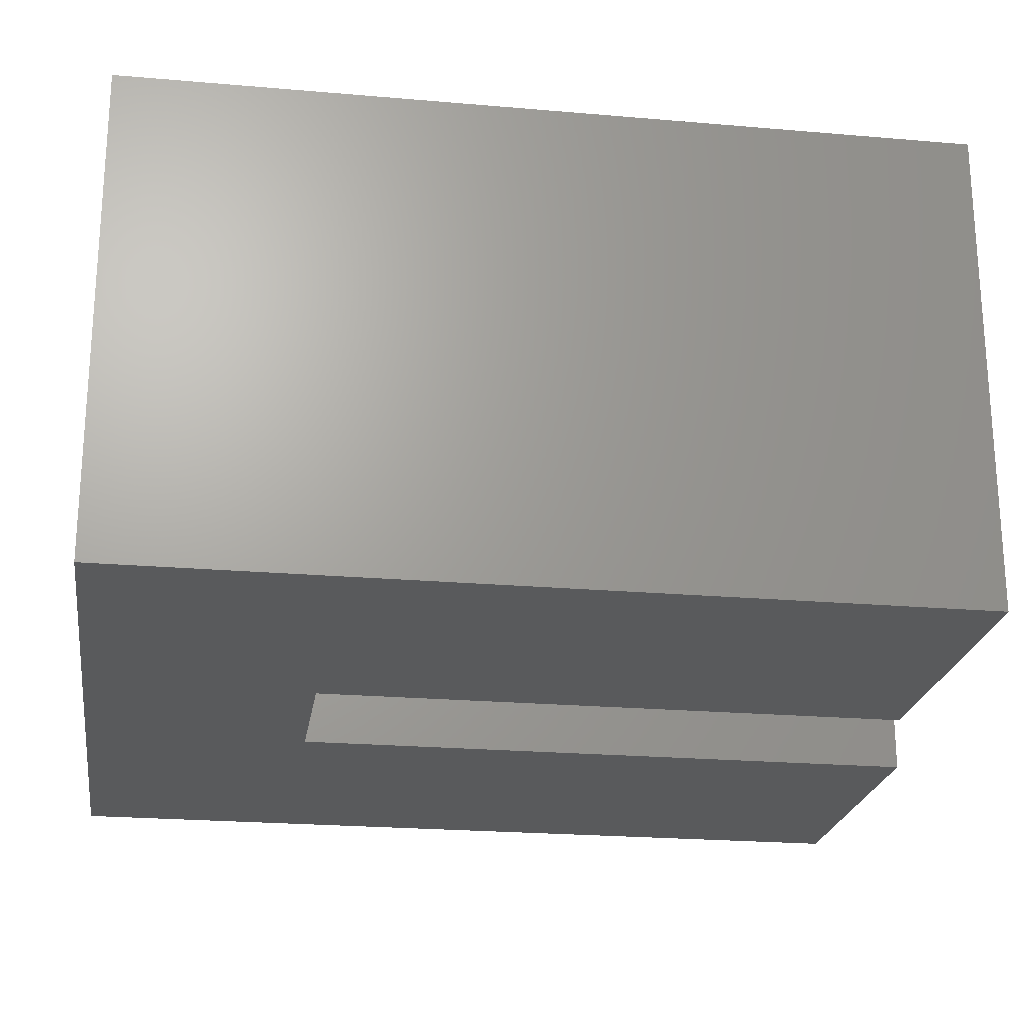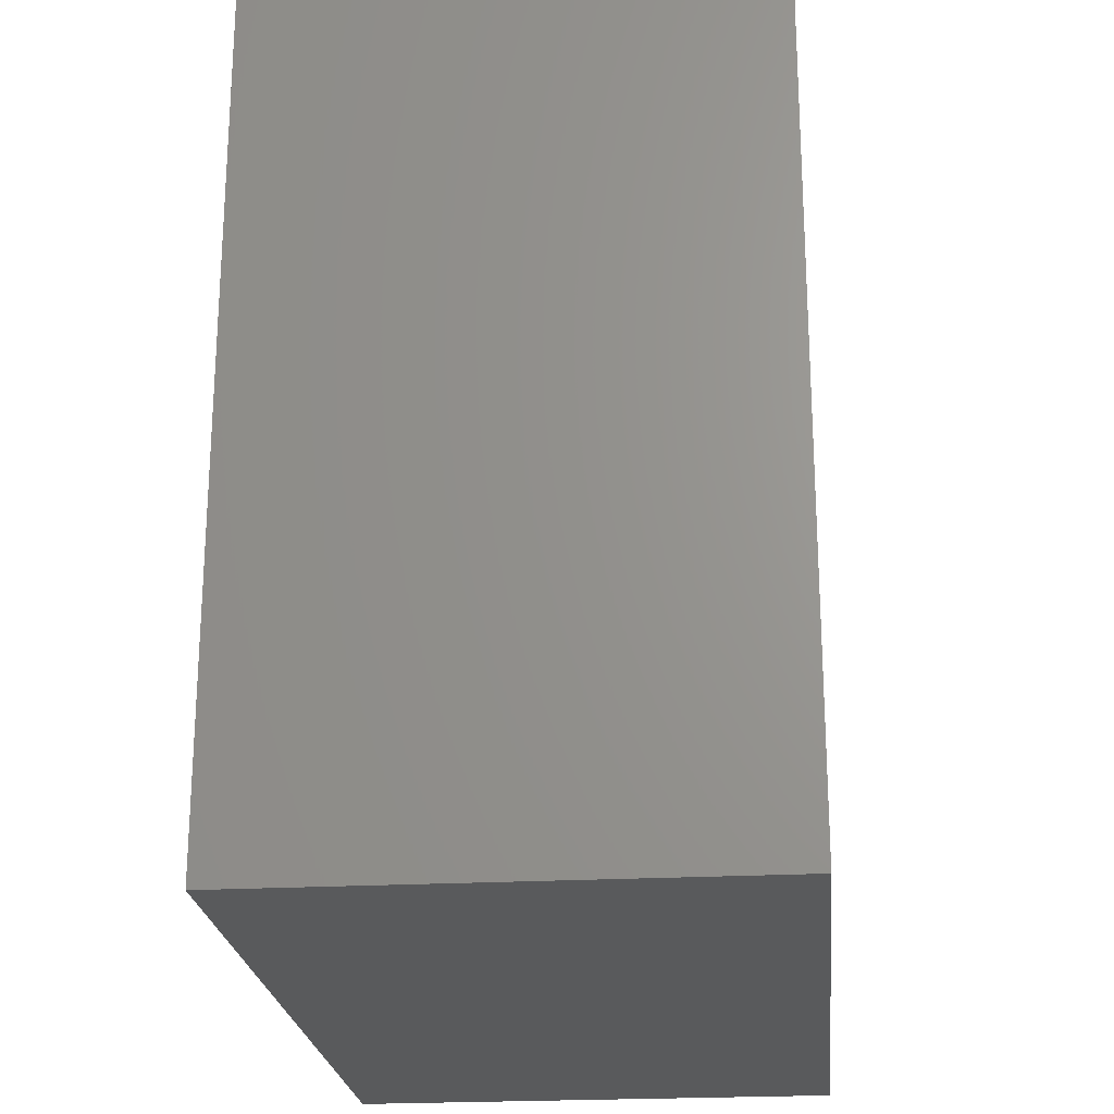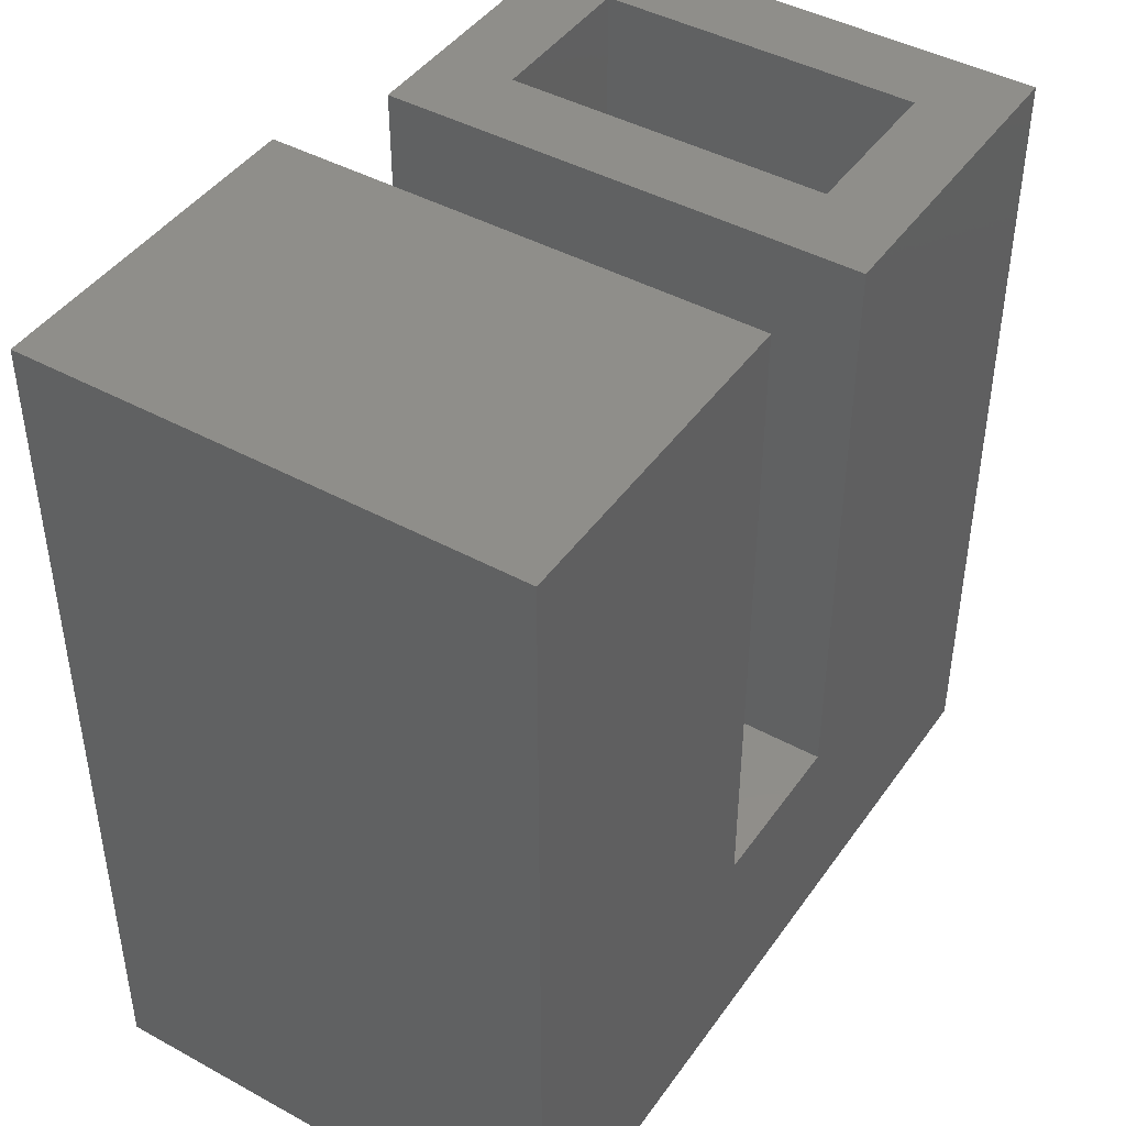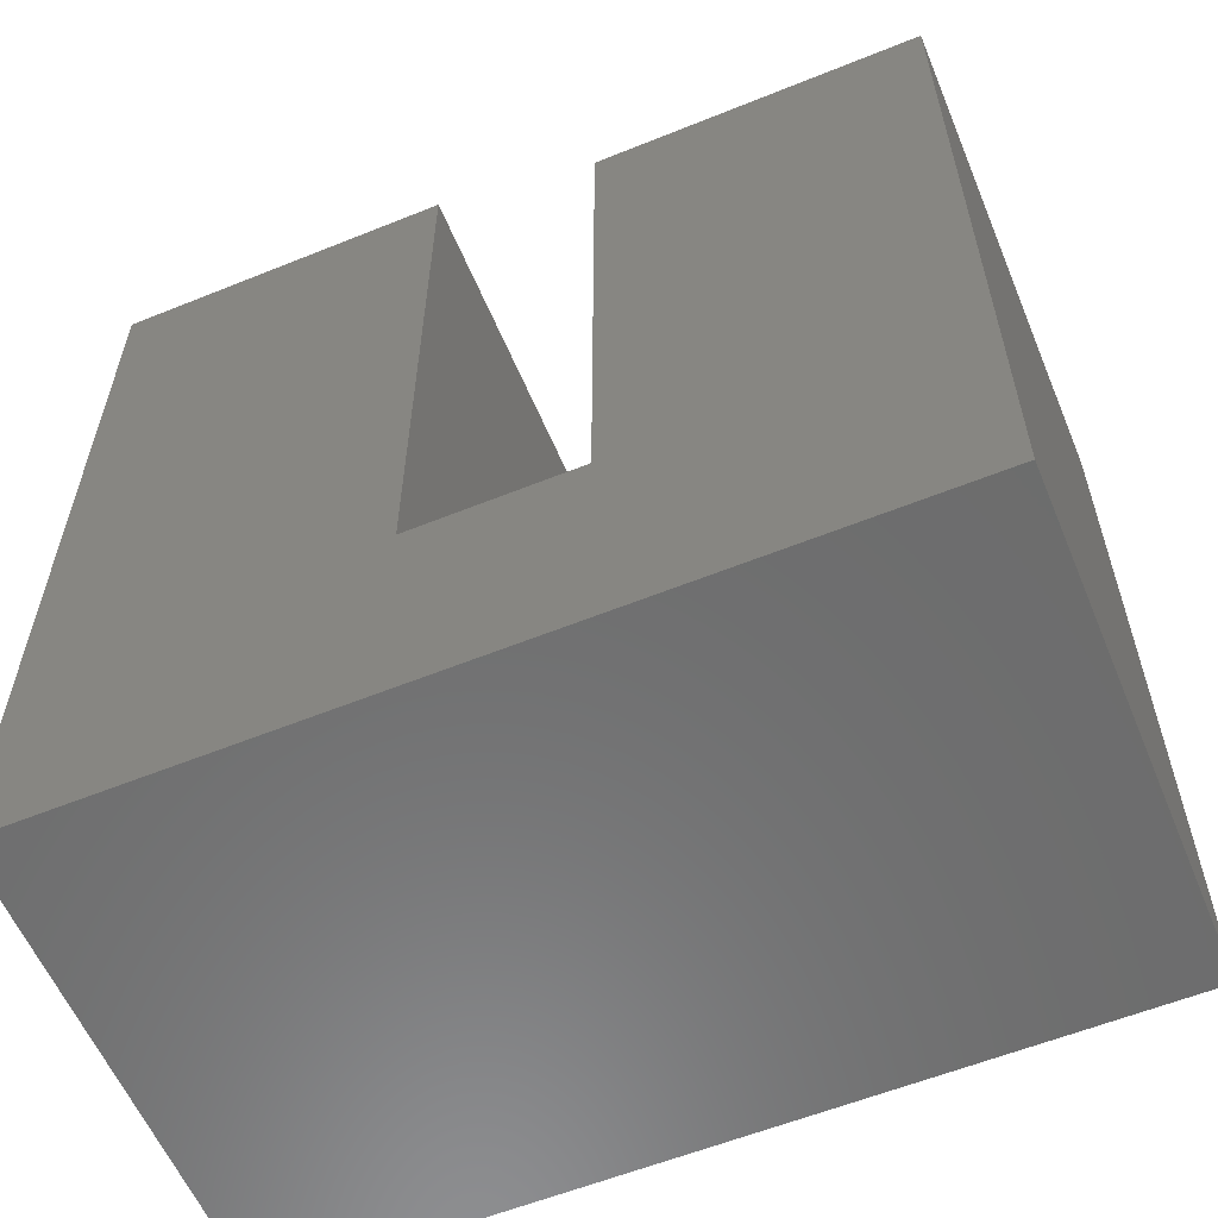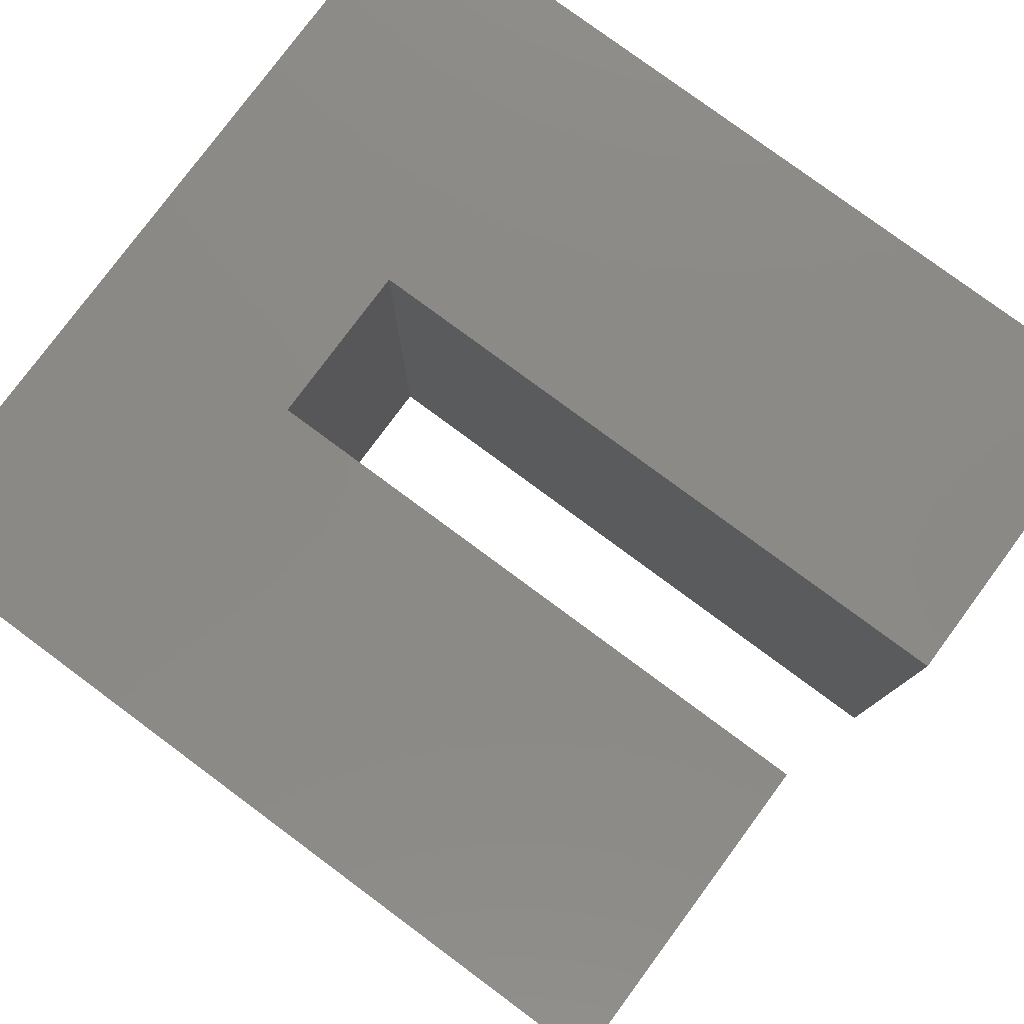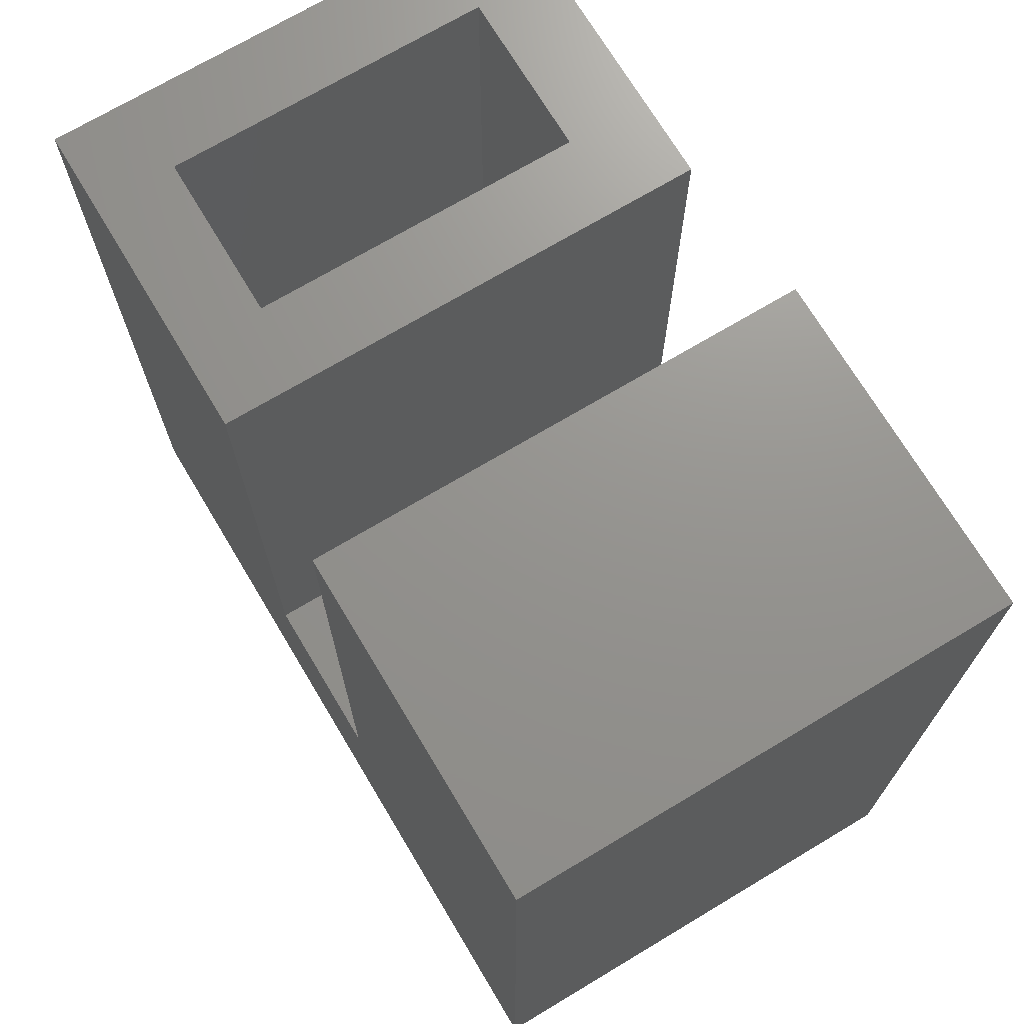
<metadata>
{"format":"stl","ext":"stl","renderer":"f3d","projection":"perspective","resolution":1024,"background":"white","views":[{"elev":-22.6,"azim":-98.5,"up":"+Y"},{"elev":-22.9,"azim":-84.6,"up":"+Z"},{"elev":43.9,"azim":122.7,"up":"+Z"},{"elev":-58.8,"azim":-157.4,"up":"+Z"},{"elev":79.1,"azim":-53.5,"up":"+Y"},{"elev":71.2,"azim":59.1,"up":"+Z"}]}
</metadata>
<code>
# stl→obj: 32 verts, 60 faces
v -0.3984 -0.2344 0.75
v -0.3203 -0.1562 0.75
v -0.3984 0.2344 0.75
v -0.3203 0.1562 0.75
v -0.08363 0.2344 0.75
v -0.1618 0.1562 0.75
v -0.08363 -0.2344 0.75
v -0.1618 -0.1562 0.75
v -0.1618 -0.1562 0.09507
v -0.1618 0.1562 0.09507
v -0.3203 -0.1562 0.03125
v -0.3203 0.1562 0.03125
v 0.3198 0.1562 0.7188
v 0.1534 0.1562 0.7188
v 0.3198 0.1562 0.03125
v 0.1534 0.1562 0.09507
v 0.3198 -0.1562 0.03125
v 0.1534 -0.1562 0.7188
v 0.3198 -0.1562 0.7188
v 0.1534 -0.1562 0.09507
v -0.3984 -0.2344 -0.04688
v -0.3984 0.2344 -0.04688
v 0.3979 -0.2344 -0.04688
v 0.3979 0.2344 -0.04688
v 0.3979 -0.2344 0.7969
v 0.3979 0.2344 0.7969
v 0.07525 0.2344 0.7969
v 0.07525 -0.2344 0.7969
v 0.07525 -0.2344 0.1732
v 0.07525 0.2344 0.1732
v -0.08363 0.2344 0.1732
v -0.08363 -0.2344 0.1732
f 1 2 3
f 3 2 4
f 3 4 5
f 5 4 6
f 5 6 7
f 7 6 8
f 7 8 1
f 1 8 2
f 9 8 10
f 10 8 6
f 2 11 4
f 4 11 12
f 13 14 15
f 15 14 16
f 15 16 12
f 12 16 10
f 12 10 4
f 4 10 6
f 17 18 19
f 18 17 20
f 20 17 11
f 20 11 9
f 9 11 2
f 9 2 8
f 21 22 23
f 23 22 24
f 23 24 25
f 25 24 26
f 26 27 25
f 25 27 28
f 28 27 29
f 29 27 30
f 30 31 29
f 29 31 32
f 32 31 7
f 7 31 5
f 1 3 21
f 21 3 22
f 24 27 26
f 27 24 30
f 30 24 22
f 30 22 31
f 31 22 3
f 31 3 5
f 25 28 23
f 23 28 29
f 23 29 21
f 21 29 32
f 21 32 1
f 1 32 7
f 11 17 12
f 12 17 15
f 17 19 15
f 15 19 13
f 13 19 14
f 14 19 18
f 18 20 14
f 14 20 16
f 20 9 16
f 16 9 10

</code>
